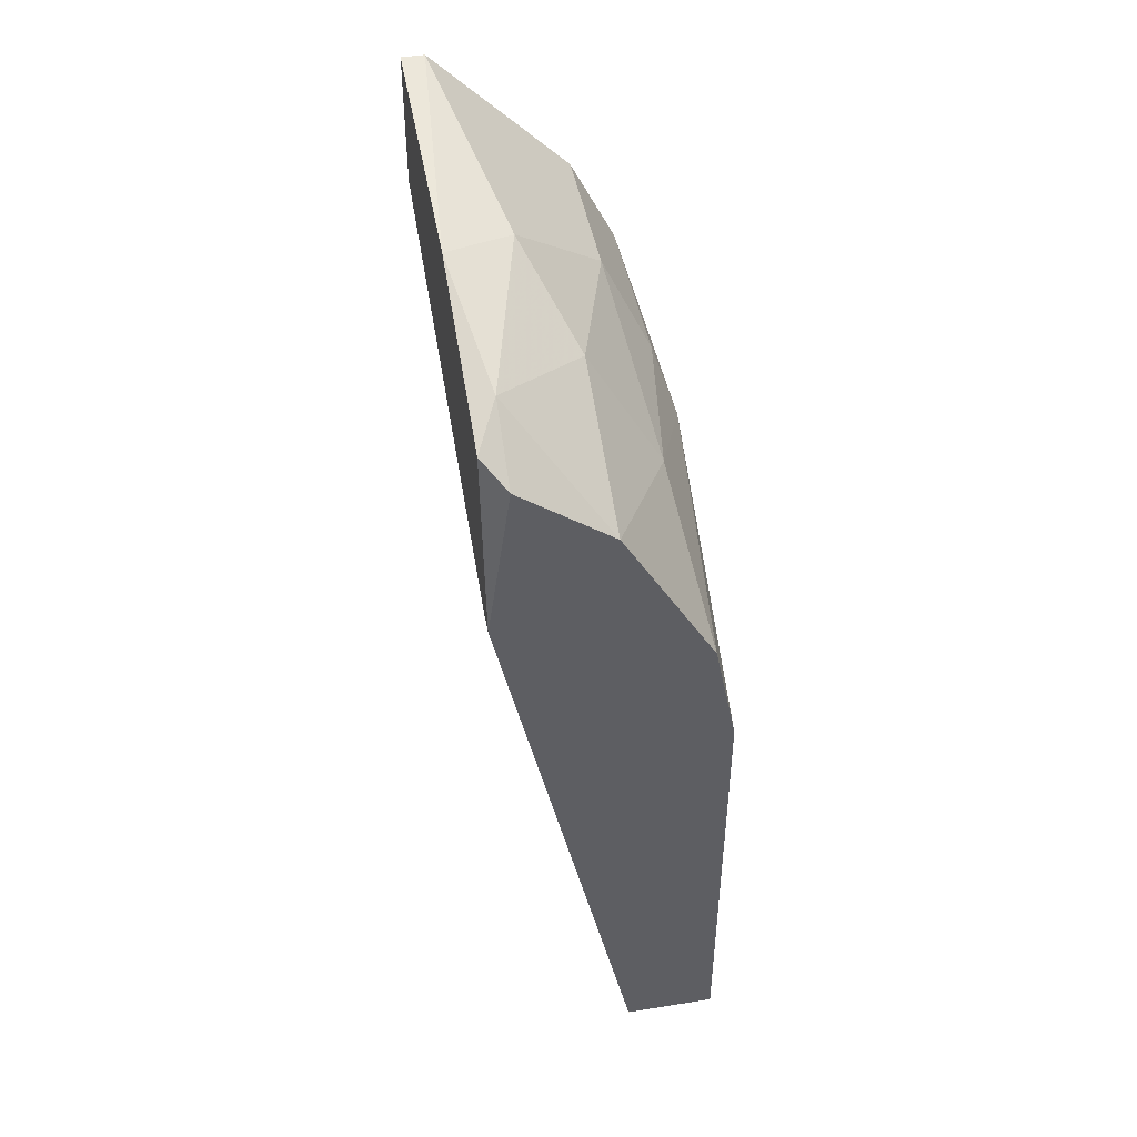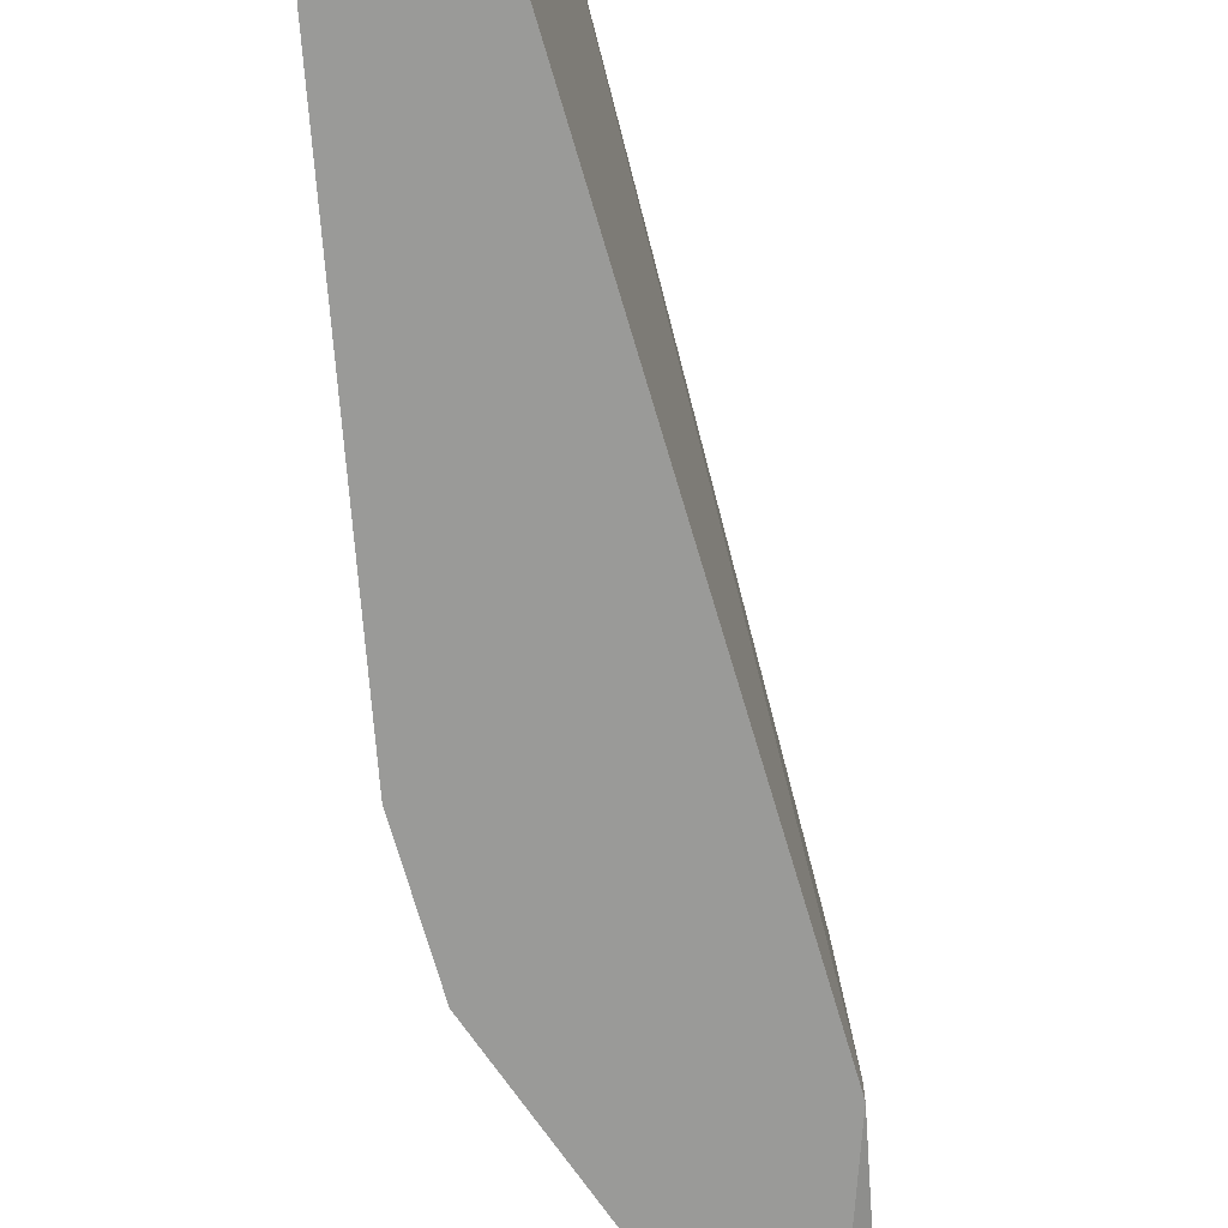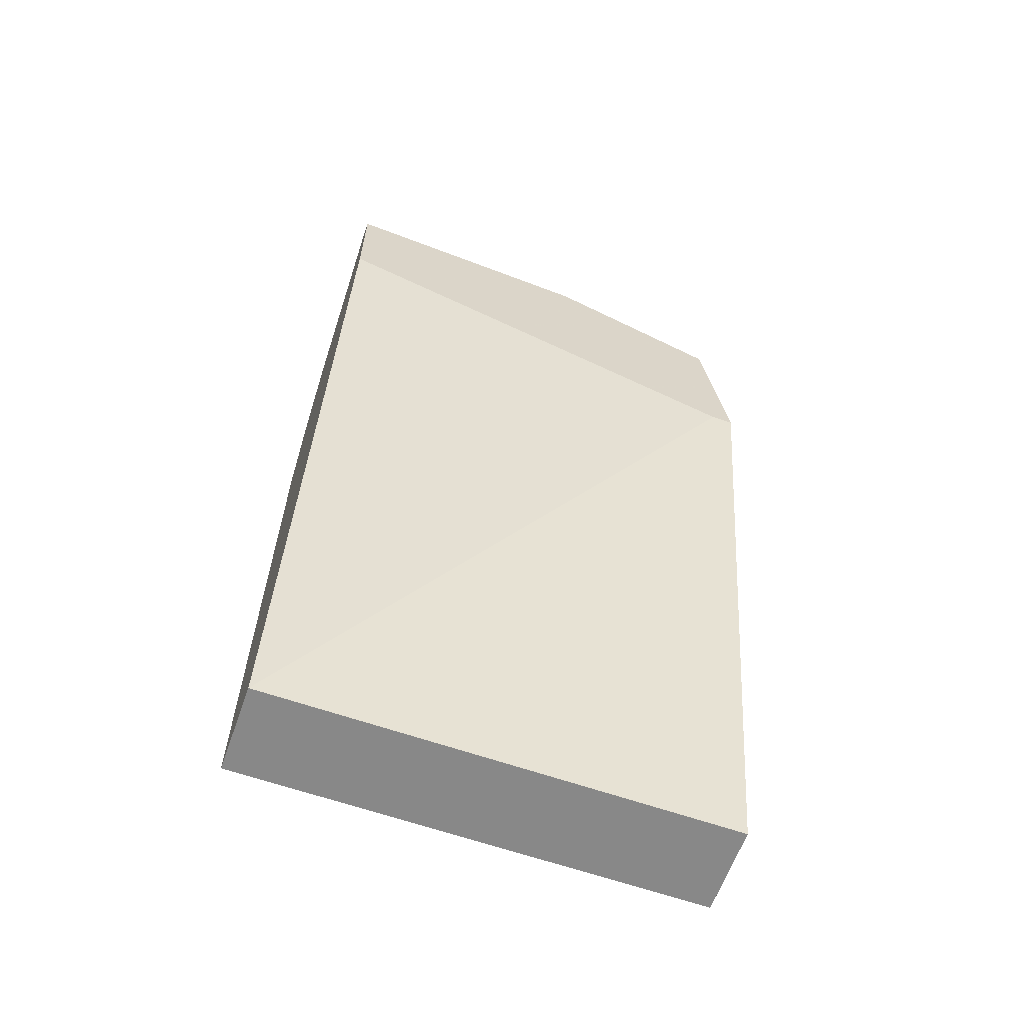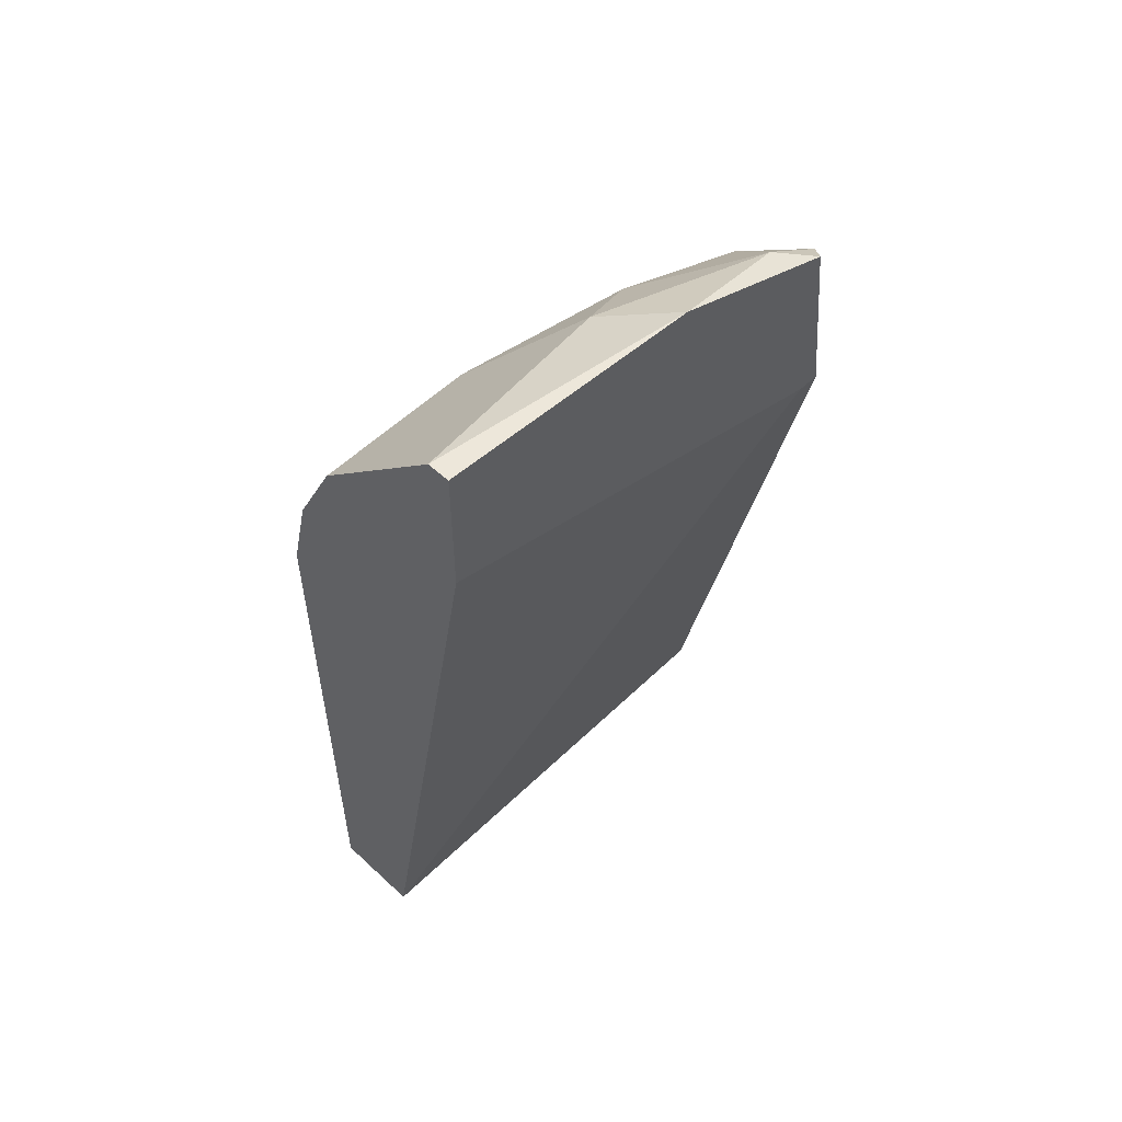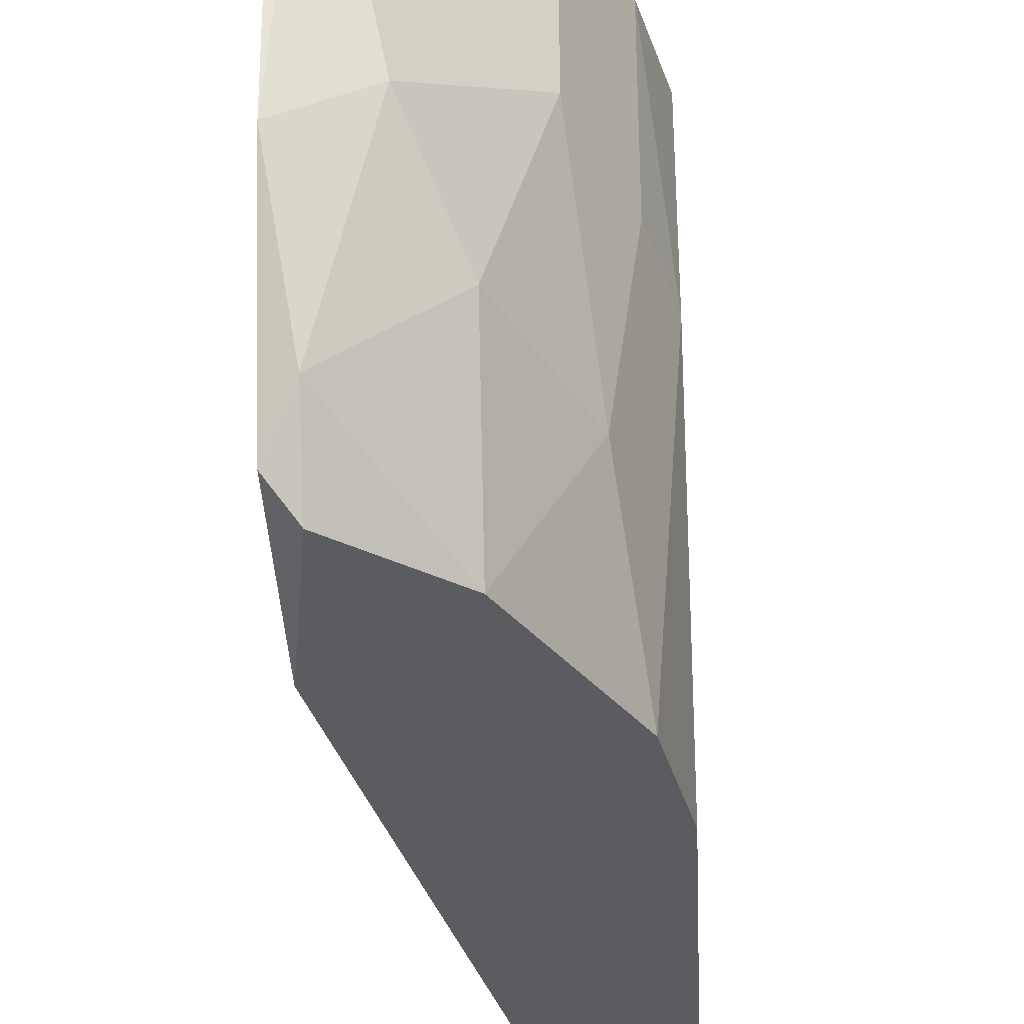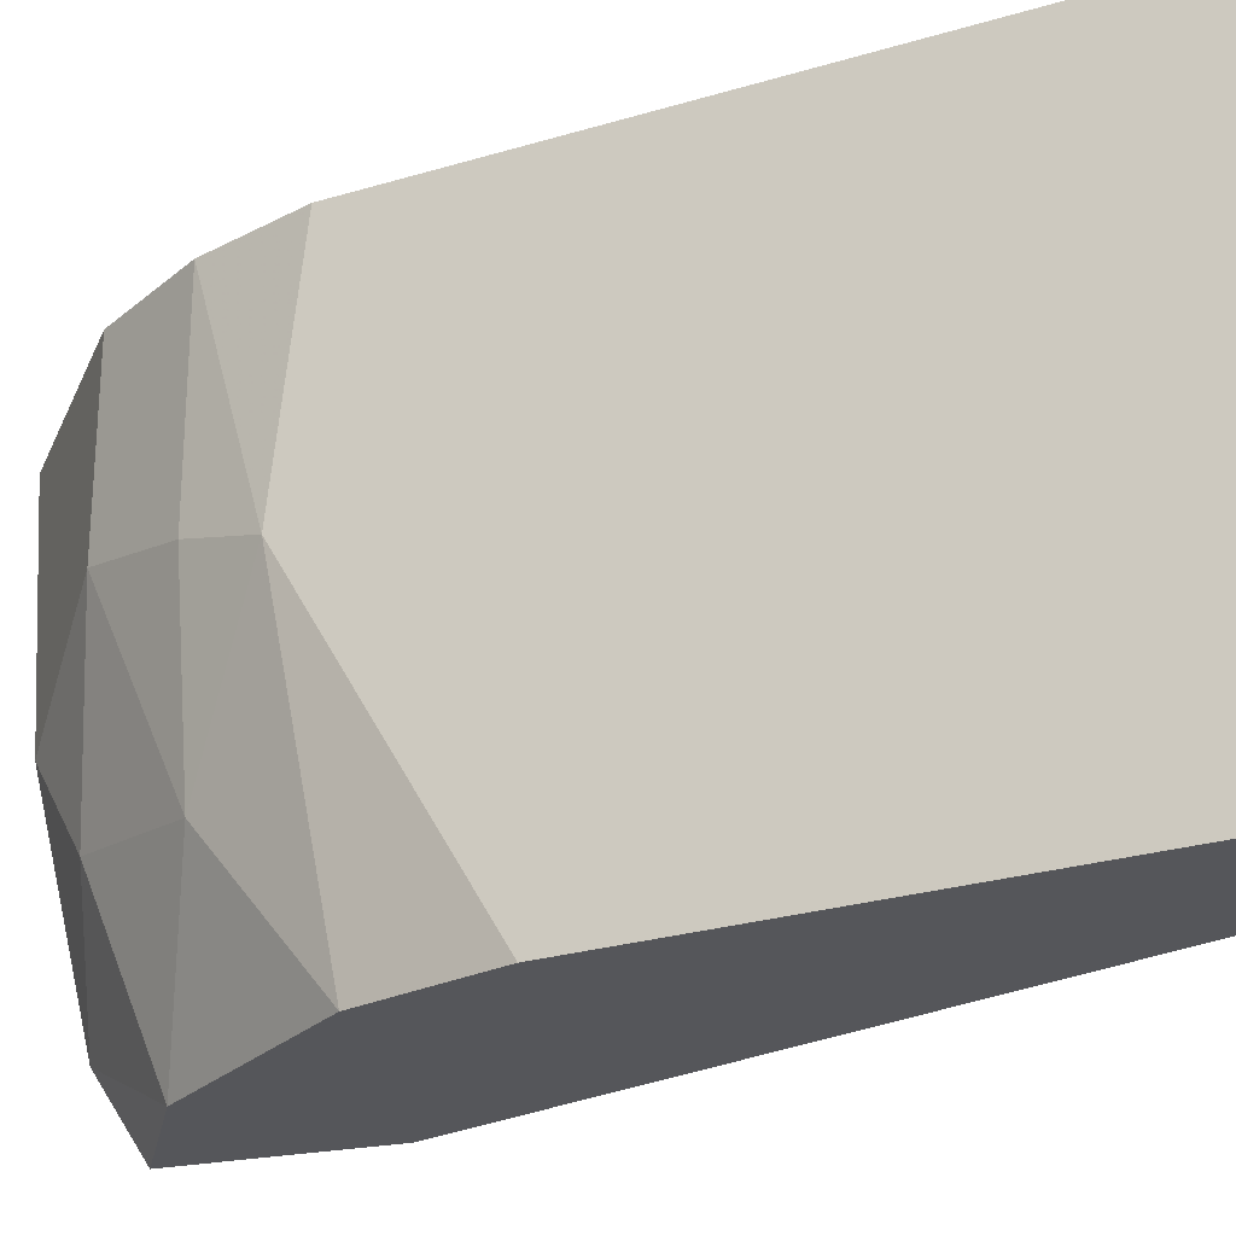
<metadata>
{"format":"obj","ext":"obj","renderer":"f3d","projection":"perspective","resolution":1024,"background":"white","views":[{"elev":45.5,"azim":-10.4,"up":"+Z"},{"elev":-69.2,"azim":-175.7,"up":"+Y"},{"elev":-62.9,"azim":-109.5,"up":"+Z"},{"elev":54.4,"azim":-135.6,"up":"+Z"},{"elev":-34.2,"azim":3.1,"up":"+Y"},{"elev":-26.0,"azim":115.7,"up":"+Y"}]}
</metadata>
<code>
v 0.01296 0.002028 0.06269
v 0.01296 -0.006313 0.06269
v 0.005817 -0.01942 0.06626
v 0.005817 0.002028 0.06984
v 0.005817 -0.02299 0.06388
v 0.01415 -0.01584 0.05793
v 0.01654 -0.008696 0.05435
v 0.01654 0.002028 0.05316
v 0.01654 0.002028 0.02219
v 0.01654 -0.02299 0.02219
v 0.01654 -0.02299 0.04602
v 0.01058 -0.01465 0.06388
v 0.01058 -0.02299 0.06031
v 0.004625 -0.0218 0.05554
v 0.004625 -0.0218 0.06507
v 0.004625 0.002028 0.06984
v 0.004625 0.002028 0.06269
v 0.004625 -0.02299 0.05554
v 0.004625 -0.01227 0.06865
v 0.008199 -0.009886 0.06746
v 0.01177 0.002028 0.02219
v 0.01177 -0.02299 0.02219
v 0.01535 0.002028 0.05793
v 0.01535 -0.02299 0.05197
v 0.01535 -0.007506 0.05793
f 3 15 5
f 21 22 18
f 18 22 11
f 21 4 8
f 22 21 9
f 8 11 9
f 21 8 9
f 11 22 10
f 22 9 10
f 9 11 10
f 4 21 17
f 17 18 15
f 18 11 13
f 8 4 1
f 17 15 19
f 13 11 24
f 1 4 20
f 4 19 20
f 11 8 7
f 24 11 7
f 13 12 3
f 19 15 3
f 12 20 3
f 20 19 3
f 4 17 16
f 19 4 16
f 17 19 16
f 25 1 2
f 20 12 2
f 1 20 2
f 12 13 6
f 13 24 6
f 7 25 6
f 24 7 6
f 2 12 6
f 25 2 6
f 8 1 23
f 1 25 23
f 7 8 23
f 25 7 23
f 21 18 14
f 17 21 14
f 18 17 14
f 15 18 5
f 18 13 5
f 13 3 5

</code>
